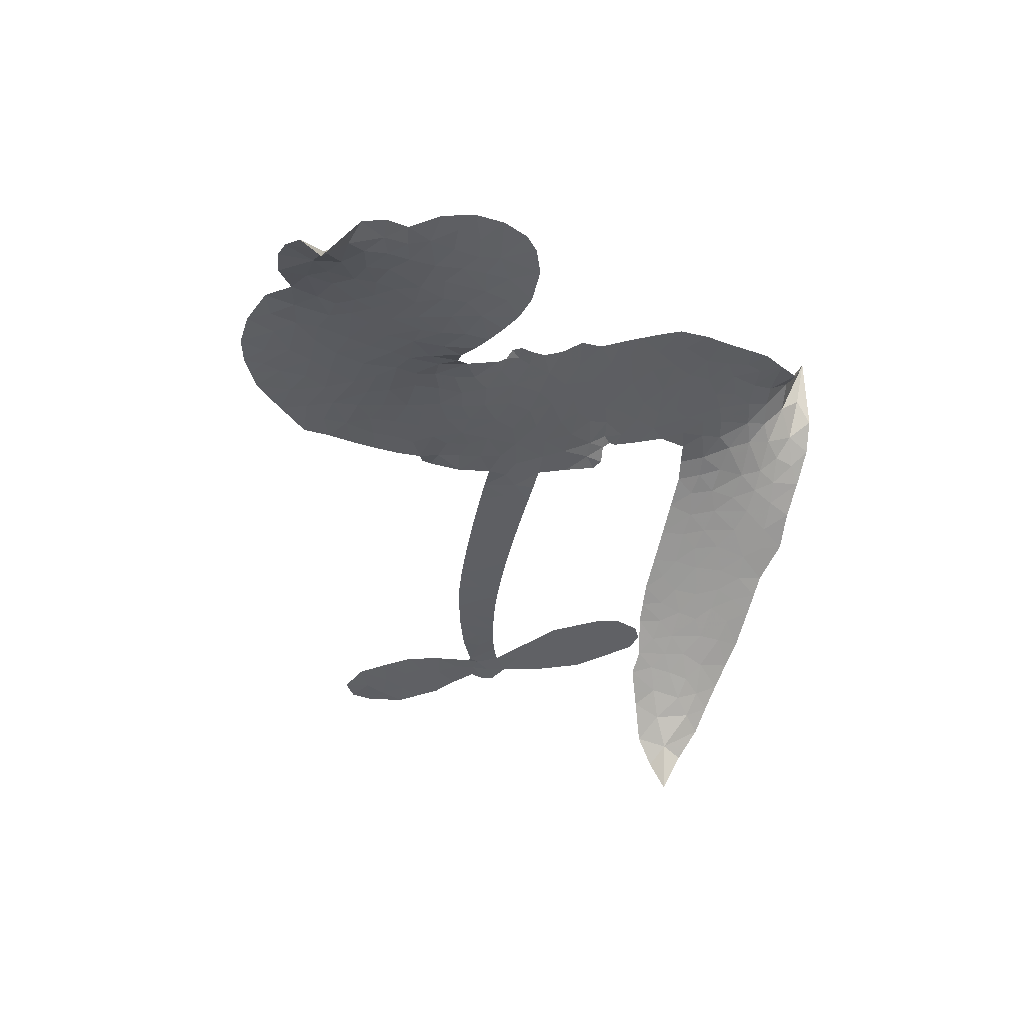
<metadata>
{"format":"obj","ext":"obj","renderer":"f3d","projection":"perspective","resolution":1024,"background":"white","views":[{"elev":-48.9,"azim":-104.3,"up":"+Z"}]}
</metadata>
<code>
v -6.897 0.577 0.2257
v -6.882 0.654 0.2142
v -6.85 0.7246 0.1893
v -6.878 0.781 0.1564
v -6.879 0.8373 0.1258
v -6.85 0.9138 0
v -6.813 0.9624 0.102
v -6.769 0.9915 0.135
v -6.726 1.002 0.1547
v -6.663 0.9924 0.1819
v -6.596 0.9533 0.2241
v -6.531 1.008 0.2597
v -6.437 1.038 0.2811
v -6.357 1.042 0.2947
v -6.293 1.024 0.3046
v -6.21 0.9801 0.3194
v -6.069 0.8351 0.357
v -6.056 0.7692 0.3705
v -5.964 0.509 0.4716
v -5.938 0.4973 0.486
v -5.922 0.4739 0.5
v -5.913 0.3062 0.5272
v -5.392 0.2675 0.6118
v -5.044 0.1521 0.6795
v -5.028 0.1535 0.6864
v -4.958 0.3269 0.7179
v -4.849 0.4589 0.7338
v -4.774 0.4905 0.7382
v -4.734 0.4609 0.741
v -4.718 0.4017 0.75
v -4.759 0.3121 0.73
v -4.84 0.2155 0.7164
v -4.966 0.1288 0.6913
v -4.961 0.09333 0.6867
v -4.974 0.06468 0.6845
v -5.025 0.03852 0.6806
v -5.047 -0.0532 0.6797
v -5.099 -0.176 0.6797
v -5.214 -0.3107 0.6797
v -5.261 -0.3218 0.6797
v -5.293 -0.3035 0.6797
v -5.31 -0.2444 0.6797
v -5.295 -0.1839 0.6797
v -5.226 -0.06675 0.6797
v -5.067 0.07439 0.6784
v -5.926 0.169 0.5463
v -5.957 0.02103 0.5748
v -5.981 0.005161 0.5774
v -6.025 0.01184 0.5876
v -6.032 -0.005844 0.6008
v -6.023 -0.02387 0.6103
v -6.031 -0.1588 0.669
v -5.994 -0.2354 0.7013
v -5.883 -0.2576 0.6935
v -5.552 -0.2542 0.5832
v -5.45 -0.2636 0.546
v -5.362 -0.2865 0.5055
v -5.303 -0.2823 0.4795
v -5.134 -0.3479 0.3786
v -5.091 -0.3922 0.324
v -5.083 -0.4325 0.25
v -5.115 -0.4757 0.3476
v -5.179 -0.5116 0.4048
v -5.432 -0.5652 0.5381
v -5.633 -0.5799 0.6229
v -5.733 -0.6114 0.662
v -5.827 -0.6043 0.6969
v -5.998 -0.6128 0.7854
v -6.066 -0.603 0.8353
v -6.143 -0.5726 1
v -6.249 -0.4902 0.7852
v -6.338 -0.372 0.7241
v -6.404 -0.1743 0.6592
v -6.417 -0.09424 0.64
v -6.364 0.1124 0.5732
v -6.376 0.169 0.5548
v -6.347 0.2163 0.5366
v -6.342 0.2638 0.5138
v -6.368 0.3314 0.488
v -6.359 0.3533 0.4836
v -6.335 0.3633 0.475
v -6.331 0.3836 0.4601
v -6.351 0.4699 0.3966
v -6.383 0.5003 0.3579
v -6.425 0.5024 0.3262
v -6.619 0.4047 0.2586
v -6.682 0.3881 0.2511
v -6.767 0.3899 0.2439
v -6.828 0.4147 0.2394
v -6.862 0.4468 0.2368
v -6.889 0.508 0.2319
v -5.485 0.1604 0.5994
v -5.033 0.1272 0.682
v -6.297 0.3672 0.4707
v -6.058 0.01555 0.5938
v -6.027 -0.0915 0.6381
v -6.336 0.3308 0.4874
v -5.968 0.4606 0.4858
v -5.942 0.09473 0.5622
v -5.27 0.1339 0.6359
v -5 0.1337 0.688
v -5.166 0.111 0.6569
v -5.116 0.09471 0.6682
v -6.355 0.2977 0.4976
v -6.036 0.05288 0.5788
v -4.994 0.2415 0.7066
v -5.008 0.091 0.6836
v -4.981 0.1867 0.6984
v -5.141 -0.4231 0.3594
v -5.25 -0.2641 0.6797
v -6.285 0.4362 0.4356
v -6.058 -0.03271 0.6142
v -6.313 0.295 0.5014
v -6.788 0.4911 0.2382
v -6.729 0.9203 0.1552
v -6.4 0.577 0.3324
v -5.918 0.3902 0.5019
v -5.992 0.04877 0.574
v -5.215 0.223 0.6416
v -5.128 0.1923 0.6585
v -6.111 0.07295 0.5787
v -6.05 0.4937 0.4567
v -6.279 0.2328 0.5268
v -6.313 0.5444 0.378
v -6.007 0.1173 0.5604
v -5.078 0.1215 0.6737
v -6.141 -0.01018 0.6088
v -5.123 0.144 0.6633
v -5.171 0.1628 0.6528
v -6.302 0.1554 0.5563
v -5.325 -0.3894 0.4835
v -5.146 0.003796 0.6798
v -4.791 0.426 0.7367
v -4.904 0.1724 0.7065
v -5.157 -0.2433 0.6797
v -6.779 0.8113 0.1614
v -5.217 0.1242 0.6462
v -5.329 -0.3327 0.4878
v -5.084 0.01421 0.6796
v -5.427 -0.3682 0.5314
v -5.218 -0.315 0.436
v -5.268 -0.3569 0.4558
v -6.356 0.9212 0.2996
v -6.015 -0.4895 0.7746
v -6.83 0.55 0.2303
v -6.677 0.4992 0.2508
v -6.789 0.9053 0.111
v -6.172 0.3809 0.4757
v -6.131 -0.1198 0.6496
v -4.904 0.393 0.7265
v -4.933 0.2272 0.709
v -6.822 0.774 0.1686
v -6.748 0.6999 0.2103
v -6.767 0.7546 0.189
v -6.661 0.7619 0.2197
v -6.716 0.795 0.1922
v -5.305 -0.5383 0.4788
v -5.202 -0.3851 0.4135
v -6.339 0.9815 0.2993
v -6.178 0.7814 0.3529
v -6.024 -0.5535 0.8021
v -6.663 0.4429 0.2536
v -6.522 0.4537 0.2803
v -6.73 0.4554 0.2454
v -6.236 0.3921 0.4638
v -6.074 -0.1226 0.6517
v -6.108 -0.2122 0.6851
v -6.711 0.7405 0.2092
v -6.659 0.6553 0.2398
v -6.639 0.8611 0.2106
v -6.733 0.8565 0.1665
v -6.412 0.9689 0.2852
v -6.275 0.9311 0.3145
v -6.115 0.7926 0.3597
v -5.912 -0.6091 0.7377
v -6.093 -0.5106 0.8371
v -6.244 0.3182 0.4939
v -6.184 0.5042 0.4282
v -6.667 0.8151 0.2071
v -6.585 0.7979 0.2406
v -6.139 0.908 0.3381
v -6.297 0.491 0.4059
v -5.972 -0.5283 0.7629
v -5.92 -0.4368 0.7213
v -6.225 0.4556 0.4387
v -6.158 0.8446 0.3449
v -6.009 0.6394 0.4135
v -6.25 0.5204 0.4069
v -6.211 0.8954 0.329
v -6.241 0.648 0.3697
v -6.125 0.6751 0.3864
v -6.263 0.5856 0.3811
v -6.104 0.7323 0.3747
v -6.179 0.5896 0.4007
v -6.335 0.6472 0.3427
v -6.032 0.7045 0.3907
v -6.314 0.598 0.3617
v -6.068 0.6552 0.4009
v -6.115 0.6073 0.408
v -6.052 0.5907 0.4239
v -6.097 0.5416 0.4322
v -5.986 0.5742 0.4395
v -6.119 0.4701 0.4521
v -6.028 0.5424 0.4445
v -6.362 0.5452 0.3566
v -6.105 0.02376 0.5947
v -6.156 0.04259 0.5908
v -6.185 0.1395 0.5591
v -6.24 -0.01153 0.6117
v -4.769 0.3706 0.7369
v -4.837 0.3758 0.7299
v -4.887 0.3235 0.722
v -6.738 0.5713 0.2361
v -6.734 0.5133 0.2418
v -6.044 0.3412 0.5029
v -6.811 0.6641 0.211
v -6.504 0.5703 0.2908
v -6.05 -0.2162 0.6893
v -6.086 -0.3211 0.7251
v -6.039 -0.2792 0.7096
v -6.092 -0.2656 0.705
v -6.192 -0.2696 0.7037
v -6.141 -0.2991 0.7171
v -5.999 -0.3734 0.7315
v -6.218 -0.377 0.7473
v -6.034 -0.3329 0.7248
v -6.077 -0.4074 0.7615
v -5.964 -0.3057 0.71
v -6.19 -0.3271 0.7274
v -6.371 -0.273 0.6901
v -6.146 -0.3852 0.7569
v -6.658 0.9255 0.1933
v -6.687 0.8816 0.1846
v -6.472 0.9863 0.2717
v -6.525 0.9351 0.2538
v -6.459 0.9206 0.2745
v -6.51 0.8476 0.2617
v -6.252 1.002 0.3118
v -6.292 0.9769 0.3078
v -6.094 -0.5608 0.8842
v -6.171 -0.4985 0.8518
v -6.591 0.711 0.2505
v -6.175 0.9442 0.3281
v -6.3 0.8096 0.3236
v -6.239 0.1786 0.5464
v -6.249 0.1054 0.5721
v -6.148 0.2525 0.5222
v -6.213 0.2412 0.5242
v -6.173 0.1982 0.5395
v -6.107 0.1546 0.5533
v -6.3 -0.1162 0.6463
v -4.925 0.2824 0.7155
v -4.868 0.2678 0.7185
v -4.8 0.2638 0.7232
v -4.817 0.3202 0.7269
v -6.78 0.5415 0.2347
v -6.792 0.6036 0.2253
v -6.736 0.6363 0.2266
v -5.973 0.3452 0.5093
v -6.064 0.4167 0.4783
v -6.8 0.7143 0.1974
v -6.451 0.5528 0.3121
v -6.455 0.6293 0.3038
v -6.473 0.4781 0.2987
v -6.595 0.491 0.2655
v -6.52 0.513 0.2851
v -6.574 0.5586 0.2703
v -6.55 0.6392 0.2714
v -6.065 -0.4623 0.7878
v -6.015 -0.4303 0.7543
v -6.127 -0.4473 0.7952
v -6.191 -0.4367 0.7847
v -5.93 -0.367 0.7124
v -5.718 -0.2574 0.6428
v -5.906 -0.3126 0.7002
v -5.864 -0.3634 0.6932
v -5.8 -0.2579 0.6703
v -5.852 -0.4306 0.6962
v -5.881 -0.4884 0.7136
v -5.745 -0.3748 0.6548
v -5.847 -0.3056 0.6848
v -5.935 -0.4888 0.7373
v -5.851 -0.5454 0.7058
v -5.806 -0.3871 0.6767
v -5.784 -0.3221 0.666
v -5.775 -0.5492 0.6752
v -5.724 -0.3177 0.6458
v -5.76 -0.4622 0.6647
v -5.635 -0.3823 0.6146
v -5.819 -0.4827 0.6883
v -5.635 -0.256 0.6131
v -5.689 -0.363 0.6342
v -5.706 -0.4261 0.6426
v -5.643 -0.3193 0.6166
v -5.688 -0.5117 0.6397
v -5.56 -0.3399 0.5857
v -5.938 -0.2469 0.7027
v -6.576 0.8884 0.2353
v -6.612 0.7558 0.2374
v -6.643 0.7139 0.2343
v -6.561 0.7528 0.2548
v -6.531 0.7982 0.2592
v -6.531 0.6988 0.2708
v -6.434 0.7864 0.2913
v -6.504 0.7491 0.2734
v -6.464 0.6959 0.2928
v -6.4 0.6712 0.3173
v -6.38 0.6243 0.3315
v -6.34 0.7332 0.3253
v -6.413 0.7299 0.3044
v -6.269 0.8663 0.3226
v -6.331 0.8638 0.3098
v -6.236 0.8105 0.337
v -6.407 0.866 0.291
v -6.368 0.8068 0.3071
v -6.266 0.7433 0.3424
v -6.197 0.08249 0.5786
v -6.243 0.04705 0.5919
v -6.39 0.008761 0.6113
v -6.309 0.0694 0.5866
v -6.377 0.06044 0.5936
v -6.337 0.02272 0.6036
v -6.346 -0.05432 0.628
v -6.14 0.115 0.5663
v -6.065 0.1122 0.5645
v -6.04 0.1813 0.5454
v -6.362 -0.1265 0.6483
v -6.259 -0.3006 0.7103
v -6.849 0.6077 0.2217
v -5.973 0.403 0.4951
v -6.121 0.4103 0.472
v -6.17 0.4418 0.4535
v -6.115 0.3369 0.4968
v -6.02 0.4481 0.4769
v -6.57 0.4291 0.2675
v -6.504 0.6205 0.2876
v -6.603 0.6558 0.2543
v -6.631 0.5933 0.2533
v -6.689 0.6029 0.2406
v -5.72 -0.5576 0.6543
v -5.638 -0.4561 0.6182
v -6.56 0.8413 0.2449
v -6.461 0.8675 0.2761
v -6.297 0.6922 0.3446
v -6.284 -0.05549 0.6271
v -6.215 -0.106 0.6437
v -6.403 -0.04276 0.6271
v -5.983 0.1719 0.5475
v -5.95 0.2403 0.5353
v -6.092 0.2196 0.5342
v -6.025 0.2594 0.5264
v -6.021 0.3879 0.4925
v -6.177 0.3132 0.4999
v -6.632 0.5353 0.2572
v -5.624 -0.5175 0.6153
v -5.532 -0.5727 0.5793
v -5.527 -0.4617 0.5739
v -5.582 -0.5764 0.6006
v -5.561 -0.5174 0.5895
v -5.496 -0.5185 0.5625
v -5.583 -0.466 0.5968
v -5.559 -0.4052 0.5858
v -5.442 -0.452 0.538
v -5.497 -0.371 0.561
v -5.464 -0.3216 0.5482
v -5.409 -0.3158 0.525
v -5.501 -0.2589 0.5649
v -5.705 0.1692 0.5668
v -5.653 0.2938 0.5732
v -5.978 0.289 0.5228
v -6.083 0.2828 0.5162
v -5.439 -0.5088 0.5385
v -5.361 -0.4757 0.5021
v -5.368 -0.5517 0.5102
v -5.262 -0.4339 0.4493
v -5.516 -0.3103 0.569
v -5.815 0.1702 0.5522
v -5.316 -0.4438 0.4787
v -5.242 -0.5249 0.4437
v -5.281 -0.4858 0.4618
v -5.22 -0.4723 0.4252
v -5.784 0.3006 0.5547
v -5.903 0.2571 0.5374
v -5.849 0.3034 0.5441
v -5.217 -0.1931 0.6797
v -5.158 -0.184 0.6797
v -5.14 -0.09536 0.6797
v -5.26 -0.1253 0.6797
v -5.196 -0.1321 0.6797
v -6.821 0.8541 0.1157
v -6.11 -0.06219 0.6274
v -6.17 -0.06402 0.6288
v -6.18 0.6512 0.3826
v -6.176 0.7162 0.3671
v -6.15 0.545 0.4213
v -6.294 -0.4312 0.7518
v -6.278 -0.3729 0.7348
v -5.592 -0.2936 0.5978
v -6.318 -0.2028 0.6725
v -6.251 -0.228 0.685
v -6.182 -0.191 0.6748
v -6.267 -0.1684 0.6639
v -6.136 -0.1706 0.6685
v -6.219 -0.1568 0.6614
v -5.488 -0.424 0.5572
v -5.384 -0.4156 0.5116
v -5.374 -0.3626 0.5075
v -5.819 0.2401 0.5506
v -5.87 0.1698 0.5468
v -5.759 0.2087 0.5592
v -5.719 0.2975 0.564
v -5.595 0.1664 0.5828
v -5.698 0.2351 0.5674
v -5.65 0.1681 0.5747
v -5.523 0.2831 0.5922
v -5.62 0.2322 0.5786
v -5.551 0.2205 0.5888
v -5.588 0.289 0.5826
v -5.54 0.1638 0.591
v -5.073 -0.1147 0.6797
v -5.108 -0.04374 0.6797
v -5.186 -0.03146 0.6797
v -6.229 0.7022 0.3594
v -6.387 -0.2236 0.6737
v -6.31 -0.2647 0.6931
v -6.354 -0.3225 0.7075
v -6.303 -0.3275 0.7149
v -5.867 0.221 0.545
v -5.303 0.2479 0.6259
v -5.271 0.1961 0.6334
v -5.377 0.1506 0.6169
v -5.323 0.1435 0.6262
v -5.342 0.2014 0.6213
v -5.406 0.2065 0.6111
v -5.457 0.2762 0.6019
v -5.489 0.2228 0.5981
v -5.907 -0.5375 0.7309
v -5.957 -0.579 0.7601
f 112 206 391
f 186 160 174
f 75 130 76
f 203 122 201
f 105 121 206
f 45 107 93
f 51 50 112
f 123 78 77
f 89 88 114
f 125 118 99
f 1 91 145
f 162 164 87
f 25 108 106
f 43 42 110
f 80 79 97
f 126 93 24
f 58 138 142
f 179 299 180
f 128 129 102
f 105 125 325
f 52 166 167
f 143 159 172
f 240 176 70
f 142 138 131
f 176 240 161
f 223 231 219
f 59 158 109
f 95 112 50
f 117 21 98
f 113 94 97
f 97 104 113
f 104 78 113
f 349 383 22
f 166 112 391
f 105 95 49
f 74 73 327
f 51 112 96
f 82 94 111
f 107 34 101
f 52 218 53
f 323 345 322
f 203 260 122
f 90 89 114
f 167 221 218
f 145 256 257
f 91 90 114
f 298 232 170
f 98 19 334
f 282 183 437
f 77 76 130
f 4 3 152
f 152 5 4
f 56 365 366
f 45 126 103
f 115 9 8
f 8 7 147
f 45 139 36
f 106 151 252
f 147 7 6
f 381 158 375
f 114 145 91
f 246 208 245
f 136 154 156
f 10 9 115
f 19 122 334
f 205 83 124
f 17 174 18
f 84 205 116
f 165 111 94
f 182 83 111
f 162 146 164
f 239 15 159
f 206 207 127
f 129 137 102
f 236 234 235
f 350 250 326
f 172 159 14
f 180 302 342
f 126 45 93
f 322 318 320
f 239 238 15
f 211 150 212
f 5 152 390
f 136 152 154
f 25 93 101
f 31 30 210
f 107 45 36
f 124 192 197
f 161 183 144
f 119 430 137
f 120 119 129
f 296 364 376
f 359 361 355
f 287 274 285
f 363 373 406
f 276 285 281
f 50 49 95
f 53 218 220
f 275 54 297
f 49 48 118
f 126 128 103
f 274 287 294
f 58 57 138
f 78 123 113
f 407 406 131
f 118 105 49
f 375 158 142
f 68 161 69
f 61 109 62
f 421 139 132
f 109 60 59
f 166 52 96
f 423 394 160
f 60 109 61
f 348 349 351
f 85 84 116
f 141 58 142
f 162 87 86
f 43 110 385
f 134 32 151
f 386 385 135
f 110 42 41
f 110 135 385
f 102 103 128
f 57 366 407
f 40 110 41
f 40 39 110
f 421 387 420
f 119 137 129
f 141 158 59
f 37 36 139
f 105 206 95
f 47 118 48
f 94 81 97
f 95 206 112
f 430 433 432
f 432 100 430
f 413 416 369
f 82 81 94
f 177 165 94
f 98 20 19
f 98 21 20
f 97 79 104
f 63 62 109
f 108 151 106
f 117 330 259
f 210 133 211
f 93 107 101
f 83 82 111
f 259 22 117
f 348 99 46
f 47 99 118
f 24 93 25
f 132 139 45
f 35 34 107
f 126 24 128
f 101 34 33
f 118 125 105
f 130 123 77
f 115 8 147
f 128 24 120
f 108 101 33
f 27 133 28
f 108 33 134
f 255 253 254
f 185 111 165
f 28 133 29
f 133 30 29
f 129 128 120
f 110 39 135
f 159 15 14
f 145 114 256
f 193 160 394
f 101 108 25
f 389 388 385
f 36 35 107
f 168 154 153
f 81 80 97
f 372 373 363
f 151 108 134
f 214 114 164
f 145 257 329
f 163 265 335
f 179 233 171
f 390 6 5
f 147 390 171
f 113 123 177
f 177 123 248
f 209 346 392
f 397 396 225
f 261 154 152
f 27 150 211
f 253 252 151
f 152 136 390
f 3 2 216
f 168 169 300
f 261 152 3
f 168 156 154
f 261 153 154
f 234 236 172
f 179 156 155
f 147 171 115
f 64 374 372
f 375 380 381
f 141 142 158
f 142 131 375
f 172 14 13
f 143 173 239
f 308 205 197
f 196 198 187
f 283 175 67
f 161 144 176
f 264 266 163
f 214 146 213
f 85 262 264
f 262 85 116
f 114 88 164
f 87 164 88
f 177 94 113
f 332 148 331
f 112 166 96
f 166 149 403
f 346 209 345
f 223 219 221
f 169 168 153
f 155 156 168
f 265 162 86
f 162 265 146
f 179 180 170
f 11 10 232
f 136 156 171
f 171 156 179
f 12 234 13
f 172 13 234
f 173 311 189
f 189 311 313
f 16 173 189
f 200 198 199
f 288 280 284
f 183 282 144
f 270 184 224
f 70 176 241
f 245 248 123
f 148 165 177
f 188 194 192
f 188 182 185
f 179 155 299
f 179 170 233
f 299 300 242
f 301 302 180
f 188 192 124
f 17 181 186
f 83 182 124
f 438 161 68
f 437 283 279
f 288 290 286
f 220 226 228
f 332 165 148
f 188 185 178
f 17 186 174
f 189 186 181
f 174 193 18
f 185 182 111
f 202 187 200
f 182 188 124
f 16 189 243
f 311 173 312
f 189 313 186
f 194 190 192
f 18 193 196
f 194 188 178
f 190 195 197
f 160 193 174
f 198 196 193
f 122 204 201
f 393 194 199
f 160 313 316
f 304 314 343
f 190 197 192
f 198 193 191
f 197 195 308
f 199 191 393
f 198 191 199
f 395 194 178
f 198 200 187
f 201 200 199
f 204 19 202
f 395 199 194
f 201 395 203
f 332 178 185
f 204 202 200
f 260 331 333
f 201 204 200
f 19 204 122
f 83 205 84
f 197 205 124
f 207 206 121
f 206 127 391
f 324 317 207
f 130 320 246
f 250 350 249
f 123 130 245
f 127 207 209
f 207 121 324
f 30 133 210
f 133 27 211
f 150 26 212
f 210 211 255
f 252 212 26
f 253 255 212
f 146 354 339
f 258 153 216
f 146 214 164
f 256 214 213
f 353 247 333
f 348 46 349
f 2 1 329
f 216 257 258
f 307 263 308
f 354 267 338
f 52 167 218
f 221 220 218
f 221 167 223
f 269 270 227
f 219 226 220
f 53 220 228
f 167 222 223
f 219 220 221
f 402 400 404
f 328 225 229
f 222 229 223
f 269 227 271
f 226 227 224
f 224 273 228
f 397 72 396
f 71 70 241
f 227 226 219
f 226 224 228
f 223 229 231
f 144 269 176
f 273 224 184
f 297 53 228
f 399 251 327
f 231 229 225
f 400 402 399
f 426 427 425
f 71 241 272
f 219 231 227
f 10 115 232
f 233 115 171
f 170 232 233
f 115 233 232
f 11 235 12
f 234 12 235
f 11 232 298
f 236 143 172
f 235 11 298
f 235 237 343
f 299 301 180
f 237 302 304
f 143 239 159
f 173 16 238
f 173 238 239
f 70 69 240
f 161 240 69
f 176 269 271
f 271 231 272
f 338 268 337
f 262 263 217
f 314 312 143
f 189 181 243
f 316 313 244
f 246 245 130
f 249 248 245
f 319 322 321
f 318 207 317
f 250 249 208
f 215 260 333
f 249 245 208
f 248 247 353
f 250 208 324
f 247 248 249
f 325 250 324
f 325 326 250
f 230 399 424
f 400 222 401
f 106 252 26
f 253 151 32
f 255 254 31
f 212 252 253
f 210 255 31
f 253 32 254
f 212 255 211
f 214 256 114
f 257 256 213
f 257 213 258
f 216 2 329
f 339 258 213
f 169 153 258
f 330 117 98
f 326 351 350
f 331 260 203
f 259 330 352
f 3 216 261
f 153 261 216
f 263 262 116
f 266 264 262
f 310 304 305
f 301 242 303
f 265 266 267
f 266 262 217
f 267 266 217
f 265 163 266
f 268 267 217
f 268 338 267
f 263 336 217
f 268 303 337
f 270 269 144
f 227 231 271
f 270 144 282
f 227 270 224
f 272 231 225
f 176 271 241
f 272 225 396
f 241 271 272
f 184 278 276
f 228 273 275
f 276 284 285
f 285 274 277
f 273 276 275
f 284 276 278
f 184 276 273
f 54 275 281
f 175 283 437
f 276 281 275
f 279 184 282
f 278 184 279
f 437 279 282
f 290 288 284
f 376 398 296
f 277 54 281
f 282 184 270
f 438 183 161
f 66 286 67
f 67 286 283
f 279 290 278
f 284 280 285
f 285 280 287
f 277 281 285
f 340 65 295
f 278 290 284
f 292 287 280
f 294 287 292
f 340 286 66
f 341 293 295
f 292 280 293
f 358 359 355
f 279 283 290
f 286 290 283
f 293 280 288
f 291 294 398
f 294 292 289
f 295 293 288
f 289 292 293
f 294 289 296
f 294 291 274
f 340 288 286
f 293 341 289
f 361 362 341
f 365 376 364
f 342 170 180
f 275 297 228
f 237 235 298
f 300 299 155
f 301 299 242
f 168 300 155
f 337 300 169
f 242 337 303
f 342 302 237
f 305 301 303
f 311 312 244
f 336 303 268
f 307 310 306
f 301 305 302
f 305 303 306
f 303 336 306
f 304 302 305
f 307 306 263
f 305 306 310
f 308 263 116
f 307 195 309
f 308 116 205
f 195 307 308
f 309 344 316
f 309 244 315
f 307 309 310
f 315 310 309
f 312 173 143
f 313 311 244
f 314 143 236
f 315 312 314
f 244 309 316
f 186 313 160
f 343 314 236
f 315 314 304
f 315 304 310
f 244 312 315
f 344 309 195
f 393 394 423
f 208 246 317
f 318 317 246
f 75 320 130
f 207 318 209
f 323 251 345
f 320 318 246
f 320 321 322
f 322 319 323
f 320 75 321
f 318 322 209
f 347 74 323
f 327 323 74
f 317 324 208
f 325 324 121
f 105 325 121
f 326 325 125
f 348 326 125
f 350 247 249
f 230 425 399
f 323 327 251
f 427 397 328
f 73 399 327
f 145 329 1
f 216 329 257
f 334 330 98
f 215 352 260
f 332 331 203
f 331 148 333
f 178 332 203
f 332 185 165
f 353 333 148
f 371 247 350
f 122 260 334
f 334 260 352
f 336 263 306
f 265 86 335
f 268 217 336
f 300 337 242
f 337 169 338
f 169 258 339
f 265 354 146
f 146 339 213
f 169 339 338
f 65 340 66
f 288 340 295
f 65 355 295
f 341 295 355
f 237 298 342
f 170 342 298
f 235 343 236
f 304 343 237
f 195 190 344
f 423 344 190
f 346 345 251
f 322 345 209
f 399 425 400
f 391 392 149
f 99 348 125
f 323 319 347
f 413 410 368
f 259 370 22
f 215 351 370
f 326 348 351
f 371 333 247
f 370 351 349
f 371 215 333
f 259 352 215
f 334 352 330
f 148 177 353
f 248 353 177
f 267 354 265
f 339 354 338
f 360 363 357
f 289 341 362
f 357 359 360
f 358 356 359
f 364 140 365
f 360 359 356
f 355 65 358
f 361 359 357
f 356 64 360
f 364 405 140
f 361 357 362
f 355 361 341
f 357 363 405
f 289 362 296
f 360 64 372
f 374 157 373
f 296 362 364
f 362 357 405
f 366 365 140
f 398 376 55
f 366 140 407
f 56 366 57
f 417 415 418
f 365 56 367
f 428 384 383
f 22 370 349
f 215 370 259
f 350 351 371
f 215 371 351
f 373 157 380
f 363 360 372
f 378 375 131
f 373 378 406
f 372 374 373
f 381 380 379
f 365 367 376
f 55 376 367
f 377 410 408
f 46 383 349
f 406 378 131
f 373 380 378
f 63 381 379
f 380 375 378
f 157 379 380
f 63 109 381
f 158 381 109
f 408 382 384
f 22 383 384
f 386 135 38
f 377 408 428
f 428 46 409
f 385 386 389
f 387 386 38
f 389 44 388
f 421 420 37
f 422 44 387
f 386 387 389
f 43 385 388
f 44 389 387
f 171 390 136
f 6 390 147
f 392 391 127
f 166 391 149
f 209 392 127
f 149 392 346
f 394 393 191
f 190 194 393
f 193 394 191
f 423 160 316
f 203 395 178
f 199 395 201
f 272 396 71
f 222 328 229
f 328 397 225
f 291 398 55
f 294 296 398
f 400 328 222
f 401 222 167
f 399 402 251
f 167 403 401
f 404 149 346
f 404 400 401
f 346 251 402
f 166 403 167
f 404 403 149
f 404 401 403
f 346 402 404
f 140 405 363
f 362 405 364
f 407 131 138
f 363 406 140
f 407 138 57
f 140 406 407
f 410 377 368
f 413 411 410
f 428 408 384
f 382 408 410
f 413 414 416
f 382 410 411
f 369 411 413
f 416 414 412
f 436 434 435
f 413 368 414
f 417 416 412
f 92 436 419
f 418 369 416
f 417 419 436
f 139 421 37
f 417 418 416
f 417 412 419
f 387 38 420
f 422 421 132
f 344 423 316
f 421 422 387
f 393 423 190
f 72 397 427
f 399 73 424
f 400 425 328
f 425 427 328
f 425 230 426
f 72 427 426
f 46 428 383
f 377 428 409
f 119 429 430
f 137 430 100
f 432 433 431
f 429 23 433
f 434 431 433
f 433 430 429
f 434 433 23
f 415 417 436
f 92 431 434
f 434 436 92
f 434 23 435
f 415 436 435
f 437 183 438
f 68 175 438
f 437 438 175

</code>
